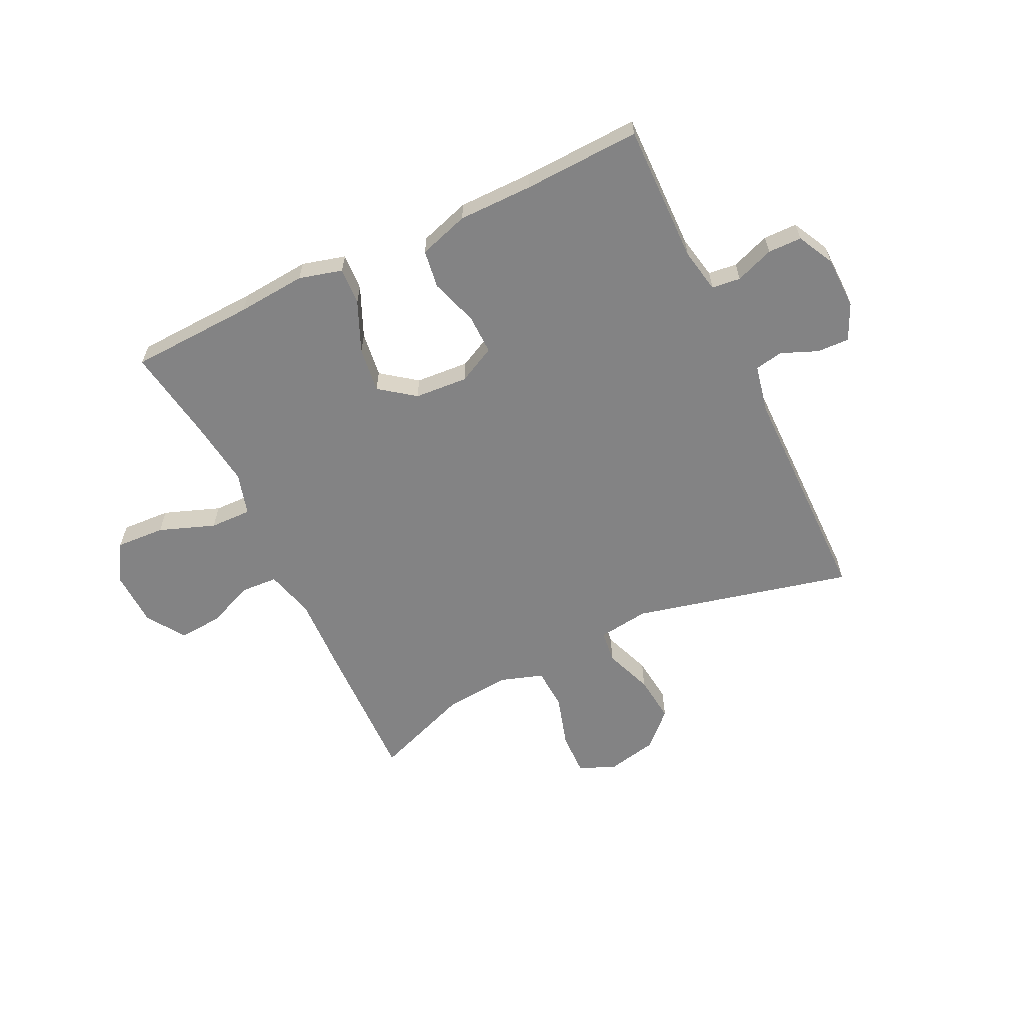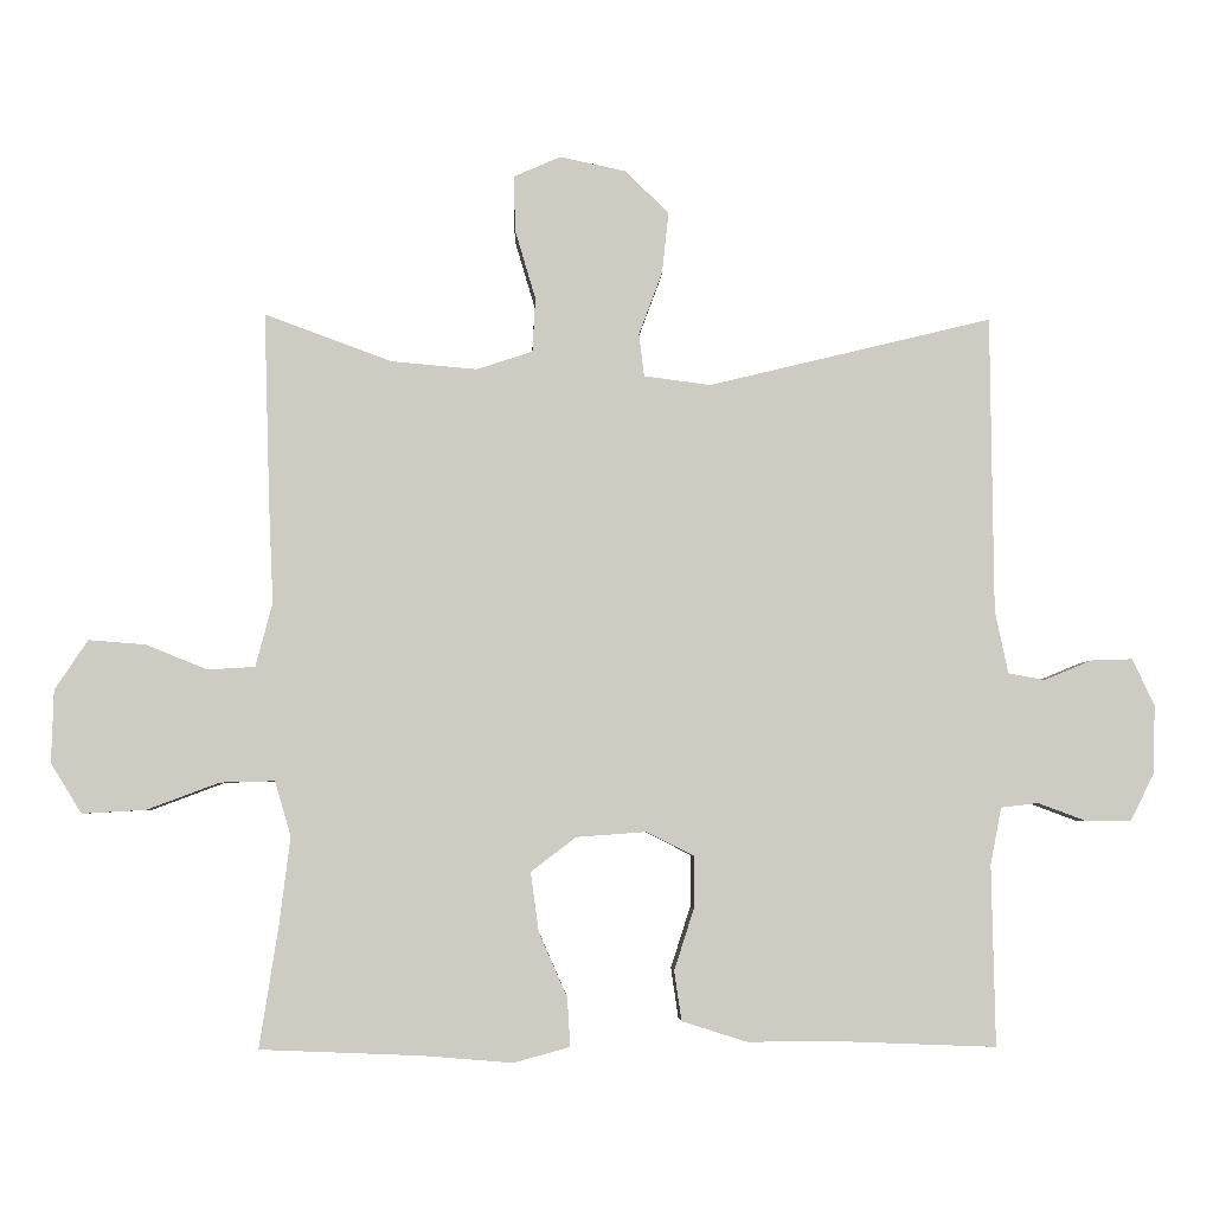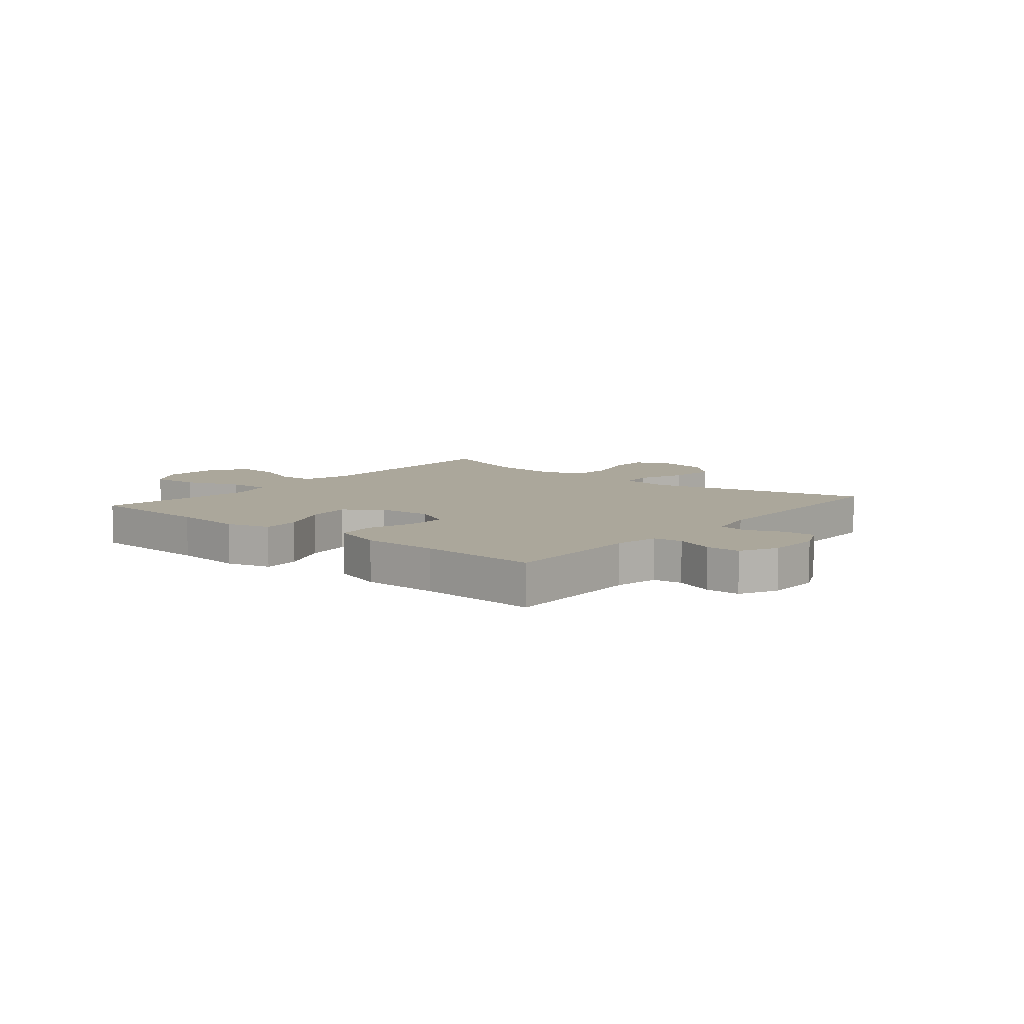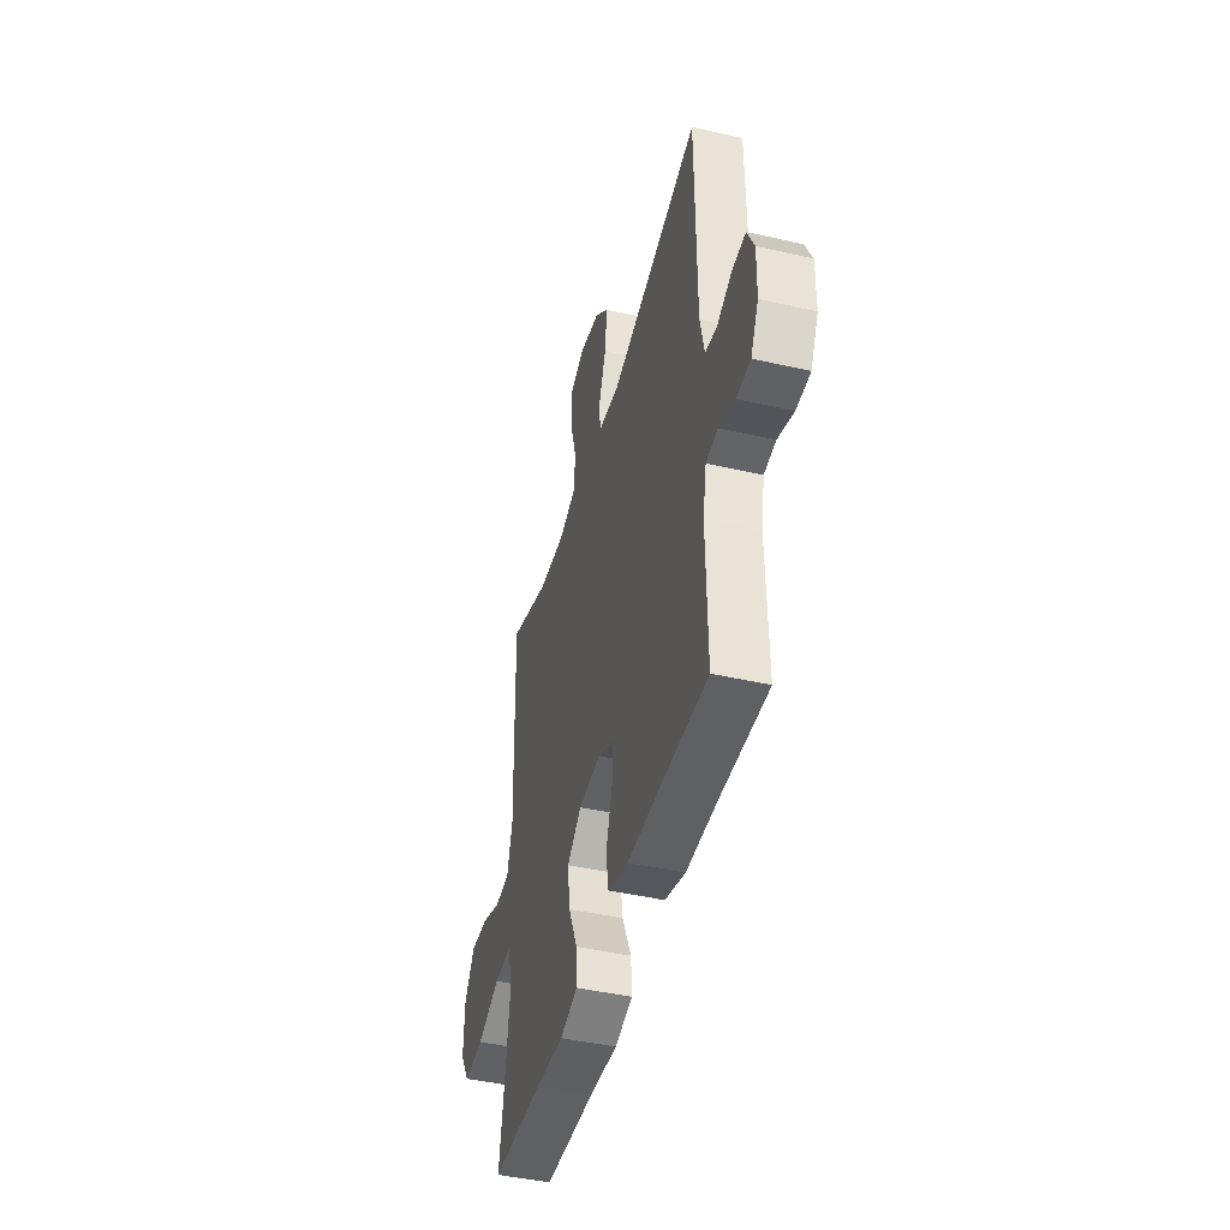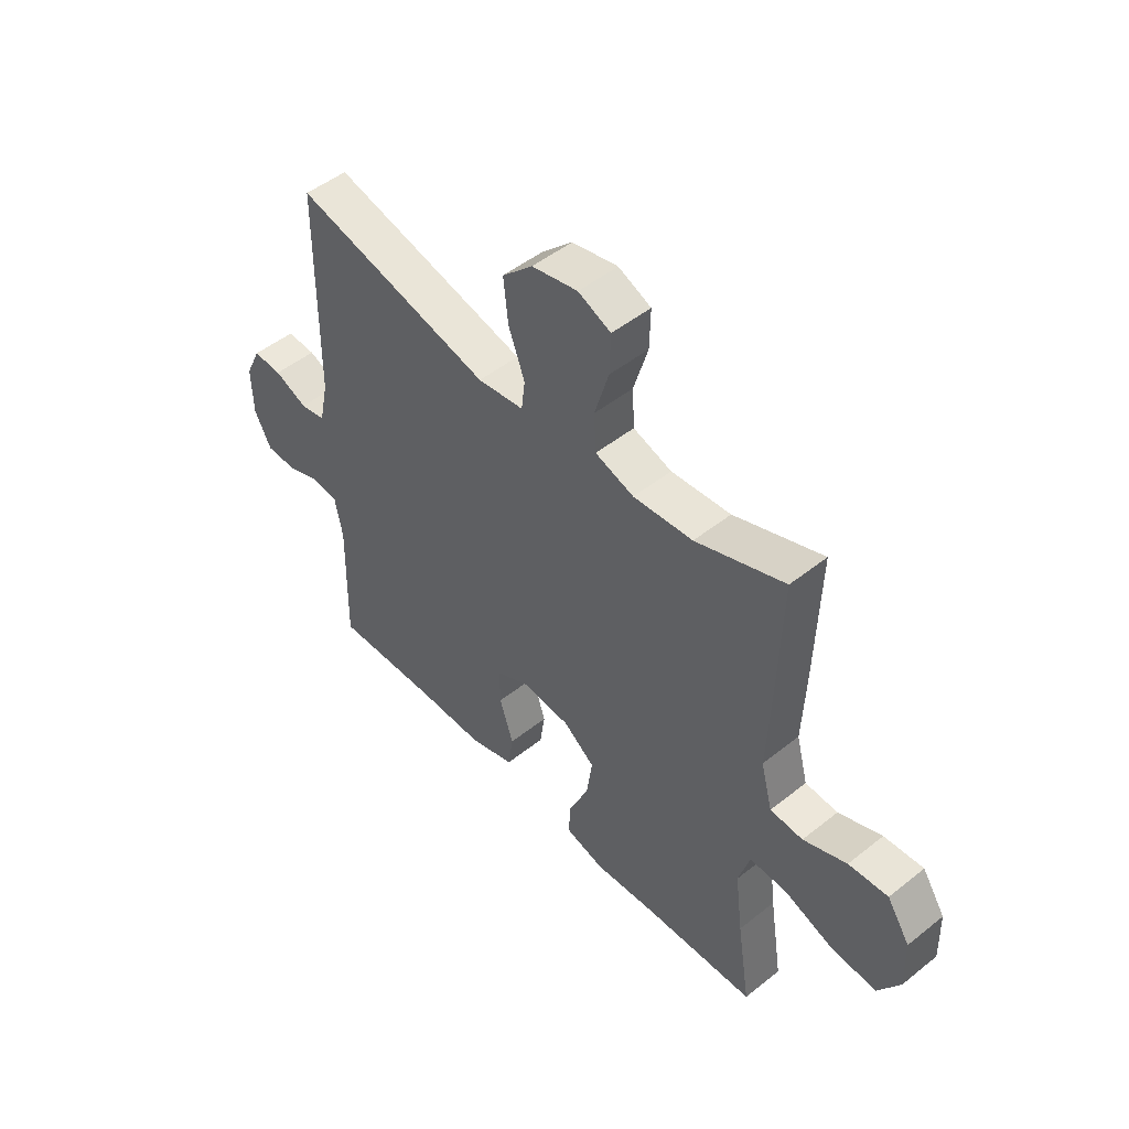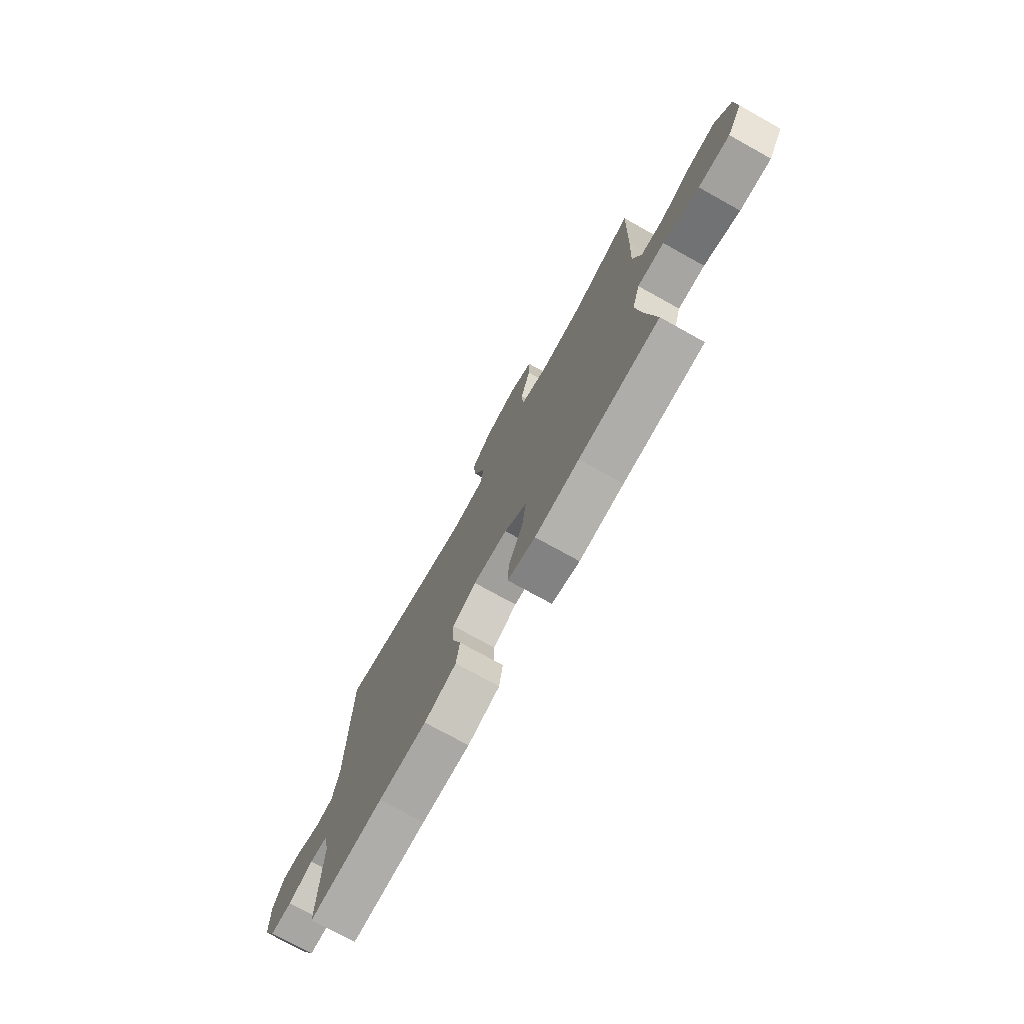
<metadata>
{"format":"obj","ext":"obj","renderer":"f3d","projection":"perspective","resolution":1024,"background":"white","views":[{"elev":-61.2,"azim":-154.1,"up":"+Y"},{"elev":-4.0,"azim":177.7,"up":"+Z"},{"elev":8.1,"azim":-140.2,"up":"+Y"},{"elev":-44.6,"azim":-104.9,"up":"+Z"},{"elev":49.3,"azim":48.6,"up":"+Z"},{"elev":-75.2,"azim":61.0,"up":"+Z"}]}
</metadata>
<code>
v -0.5 0.07 0.5
v -0.112 0.07 0.406
v -0.021 0.07 0.418
v -0.014 0.07 0.476
v -0.046 0.07 0.562
v -0.055 0.07 0.646
v 0.005 0.07 0.704
v 0.095 0.07 0.723
v 0.159 0.07 0.695
v 0.157 0.07 0.619
v 0.129 0.07 0.525
v 0.133 0.07 0.451
v 0.209 0.07 0.426
v 0.326 0.07 0.436
v 0.5 0.07 0.5
v 0.492 0.07 0.238
v 0.486 0.07 0.103
v 0.509 0.07 0.016
v 0.573 0.07 0.012
v 0.658 0.07 0.046
v 0.735 0.07 0.052
v 0.78 0.07 -0.016
v 0.783 0.07 -0.115
v 0.741 0.07 -0.183
v 0.654 0.07 -0.178
v 0.555 0.07 -0.141
v 0.481 0.07 -0.139
v 0.459 0.07 -0.214
v 0.474 0.07 -0.334
v 0.5 0.07 -0.5
v 0.279 0.07 -0.509
v 0.157 0.07 -0.519
v 0.08 0.07 -0.498
v 0.084 0.07 -0.432
v 0.123 0.07 -0.343
v 0.134 0.07 -0.262
v 0.072 0.07 -0.215
v -0.023 0.07 -0.208
v -0.089 0.07 -0.241
v -0.088 0.07 -0.312
v -0.061 0.07 -0.396
v -0.071 0.07 -0.464
v -0.16 0.07 -0.492
v -0.293 0.07 -0.492
v -0.5 0.07 -0.5
v -0.495 0.07 -0.253
v -0.51 0.07 -0.175
v -0.561 0.07 -0.169
v -0.629 0.07 -0.194
v -0.689 0.07 -0.193
v -0.722 0.07 -0.128
v -0.724 0.07 -0.035
v -0.694 0.07 0.029
v -0.637 0.07 0.027
v -0.572 0.07 0
v -0.522 0.07 0.009
v -0.504 0.07 0.095
v -0.5 0 0.5
v -0.112 0 0.406
v -0.021 0 0.418
v -0.014 0 0.476
v -0.046 0 0.562
v -0.055 0 0.646
v 0.005 0 0.704
v 0.095 0 0.723
v 0.159 0 0.695
v 0.157 0 0.619
v 0.129 0 0.525
v 0.133 0 0.451
v 0.209 0 0.426
v 0.326 0 0.436
v 0.5 0 0.5
v 0.492 0 0.238
v 0.486 0 0.103
v 0.509 0 0.016
v 0.573 0 0.012
v 0.658 0 0.046
v 0.735 0 0.052
v 0.78 0 -0.016
v 0.783 0 -0.115
v 0.741 0 -0.183
v 0.654 0 -0.178
v 0.555 0 -0.141
v 0.481 0 -0.139
v 0.459 0 -0.214
v 0.474 0 -0.334
v 0.5 0 -0.5
v 0.279 0 -0.509
v 0.157 0 -0.519
v 0.08 0 -0.498
v 0.084 0 -0.432
v 0.123 0 -0.343
v 0.134 0 -0.262
v 0.072 0 -0.215
v -0.023 0 -0.208
v -0.089 0 -0.241
v -0.088 0 -0.312
v -0.061 0 -0.396
v -0.071 0 -0.464
v -0.16 0 -0.492
v -0.293 0 -0.492
v -0.5 0 -0.5
v -0.495 0 -0.253
v -0.51 0 -0.175
v -0.561 0 -0.169
v -0.629 0 -0.194
v -0.689 0 -0.193
v -0.722 0 -0.128
v -0.724 0 -0.035
v -0.694 0 0.029
v -0.637 0 0.027
v -0.572 0 0
v -0.522 0 0.009
v -0.504 0 0.095
f 52 53 54 55
f 52 55 56
f 51 52 56
f 48 49 50 51
f 47 48 51 56
f 46 47 56 57
f 44 45 46
f 40 41 42 43
f 39 40 43 44
f 32 33 34 35
f 31 32 35 36
f 29 30 31 36
f 28 29 36 37
f 23 24 25 26
f 23 26 27
f 22 23 27
f 19 20 21 22
f 18 19 22 27
f 17 18 27 28
f 14 15 16 17
f 13 14 17 28
f 8 9 10 11
f 8 11 12
f 7 8 12
f 4 5 6 7
f 4 7 12
f 3 4 12 13
f 46 57 1 2
f 39 44 46 2
f 38 39 2 3
f 28 37 38
f 3 13 28 38
f 112 111 110 109
f 113 112 109
f 113 109 108
f 108 107 106 105
f 113 108 105 104
f 114 113 104 103
f 103 102 101
f 100 99 98 97
f 101 100 97 96
f 92 91 90 89
f 93 92 89 88
f 93 88 87 86
f 94 93 86 85
f 83 82 81 80
f 84 83 80
f 84 80 79
f 79 78 77 76
f 84 79 76 75
f 85 84 75 74
f 74 73 72 71
f 85 74 71 70
f 68 67 66 65
f 69 68 65
f 69 65 64
f 64 63 62 61
f 69 64 61
f 70 69 61 60
f 59 58 114 103
f 59 103 101 96
f 60 59 96 95
f 95 94 85
f 95 85 70 60
f 1 58 59 2
f 2 59 60 3
f 3 60 61 4
f 4 61 62 5
f 5 62 63 6
f 6 63 64 7
f 7 64 65 8
f 8 65 66 9
f 9 66 67 10
f 10 67 68 11
f 11 68 69 12
f 12 69 70 13
f 13 70 71 14
f 14 71 72 15
f 15 72 73 16
f 16 73 74 17
f 17 74 75 18
f 18 75 76 19
f 19 76 77 20
f 20 77 78 21
f 21 78 79 22
f 22 79 80 23
f 23 80 81 24
f 24 81 82 25
f 25 82 83 26
f 26 83 84 27
f 27 84 85 28
f 28 85 86 29
f 29 86 87 30
f 30 87 88 31
f 31 88 89 32
f 32 89 90 33
f 33 90 91 34
f 34 91 92 35
f 35 92 93 36
f 36 93 94 37
f 37 94 95 38
f 38 95 96 39
f 39 96 97 40
f 40 97 98 41
f 41 98 99 42
f 42 99 100 43
f 43 100 101 44
f 44 101 102 45
f 45 102 103 46
f 46 103 104 47
f 47 104 105 48
f 48 105 106 49
f 49 106 107 50
f 50 107 108 51
f 51 108 109 52
f 52 109 110 53
f 53 110 111 54
f 54 111 112 55
f 55 112 113 56
f 56 113 114 57
f 57 114 58 1

</code>
